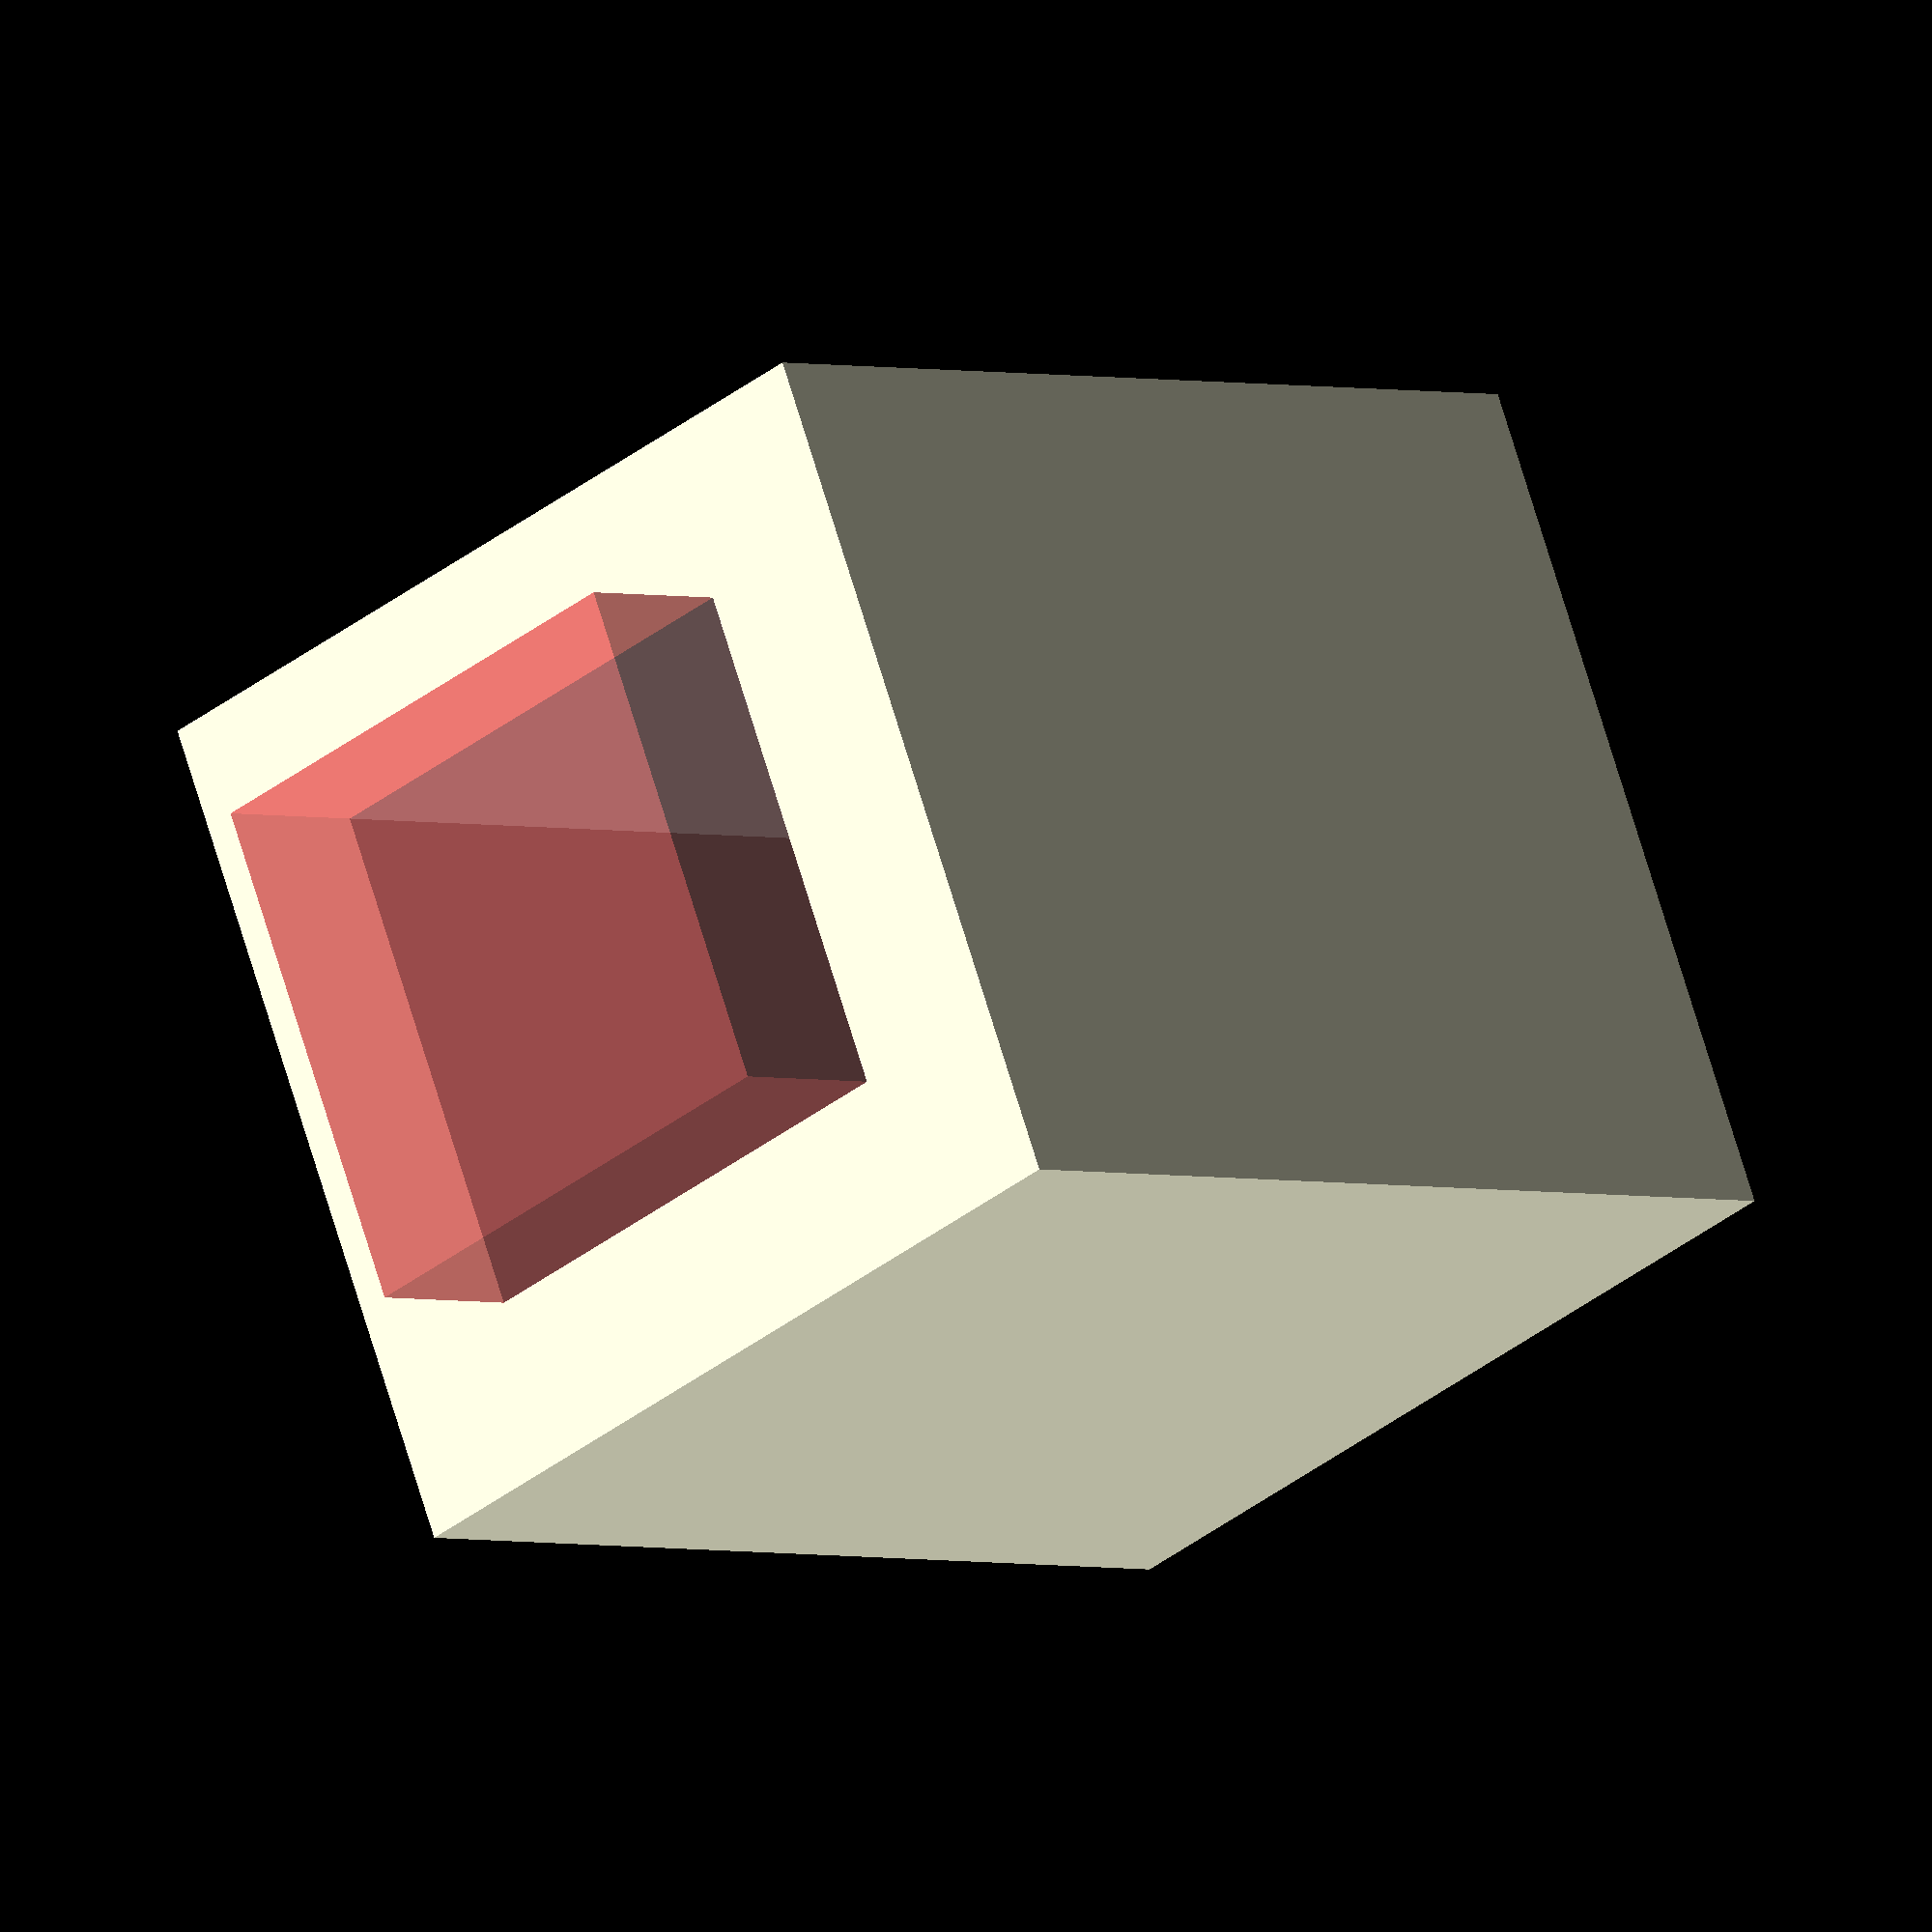
<openscad>
// Play well, my friends

brick();

module brick ()
// Very first attempt at a 1x1 lego brick
{
  // Dimensions found at http://bricks.stackexchange.com/questions/288/what-are-the-dimensions-of-a-lego-brick

  width = 8.0;
  length = 8.0;
  height = 9.6;
  thickness = 1.6;
  stud_height = 1.6;
  stud_radius = 2.4;

  union() {
    // body
    difference() {
      cube ([length, width, height], center=true);
      translate ([0, 0, -thickness]) {
        # cube ([length - 2*thickness,
                 width - 2*thickness,
                 height], center=true);
      }
    }

    // stud
    translate ([0, 0, height/2]) {
      cylinder (h=stud_height,
                r=stud_radius,
                $fn=100);
    }
  }
}
  
</openscad>
<views>
elev=182.3 azim=23.0 roll=317.8 proj=o view=wireframe
</views>
